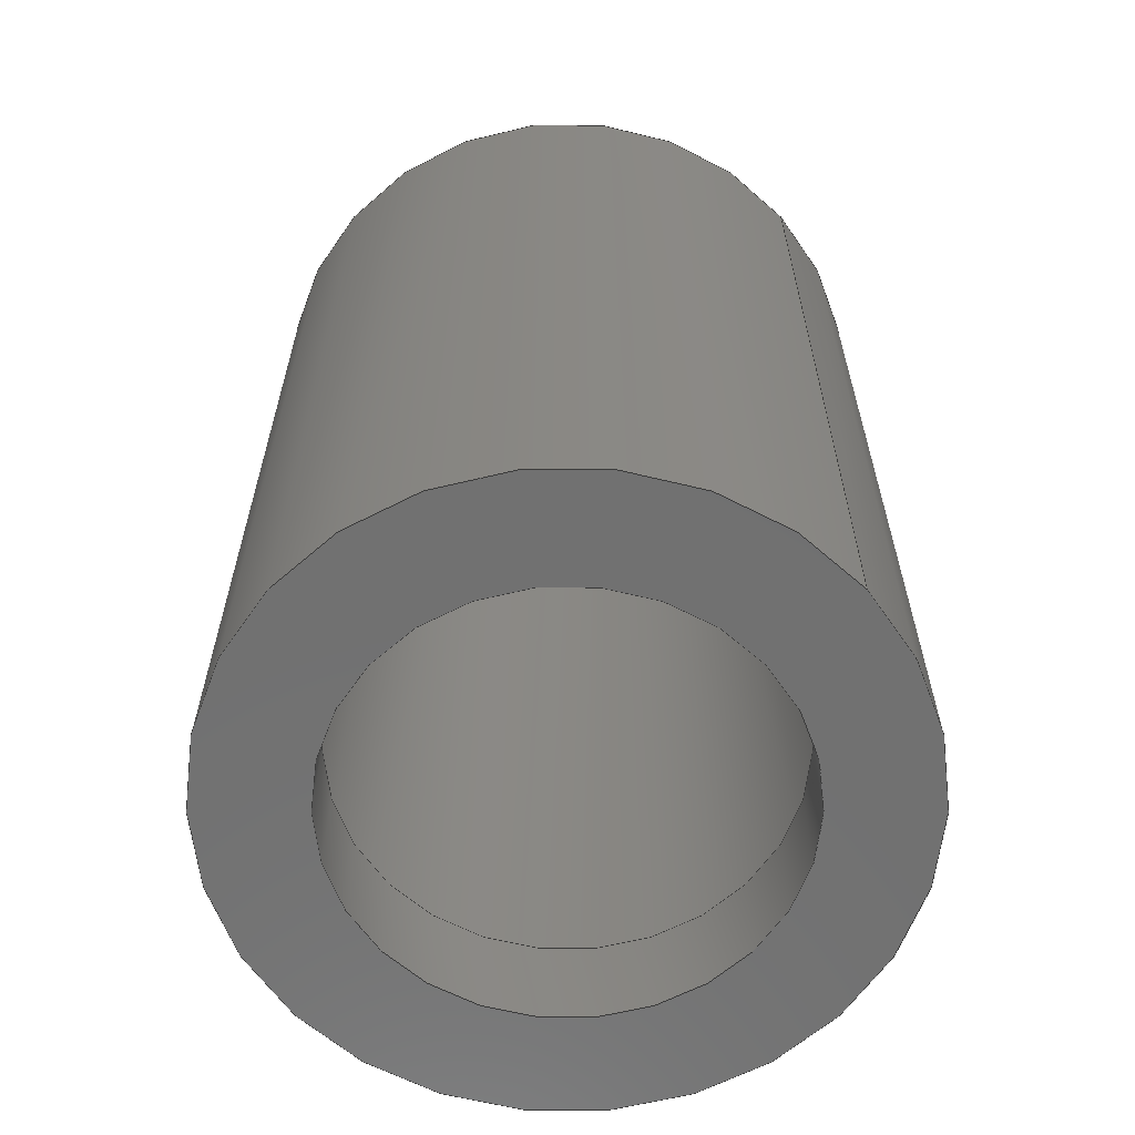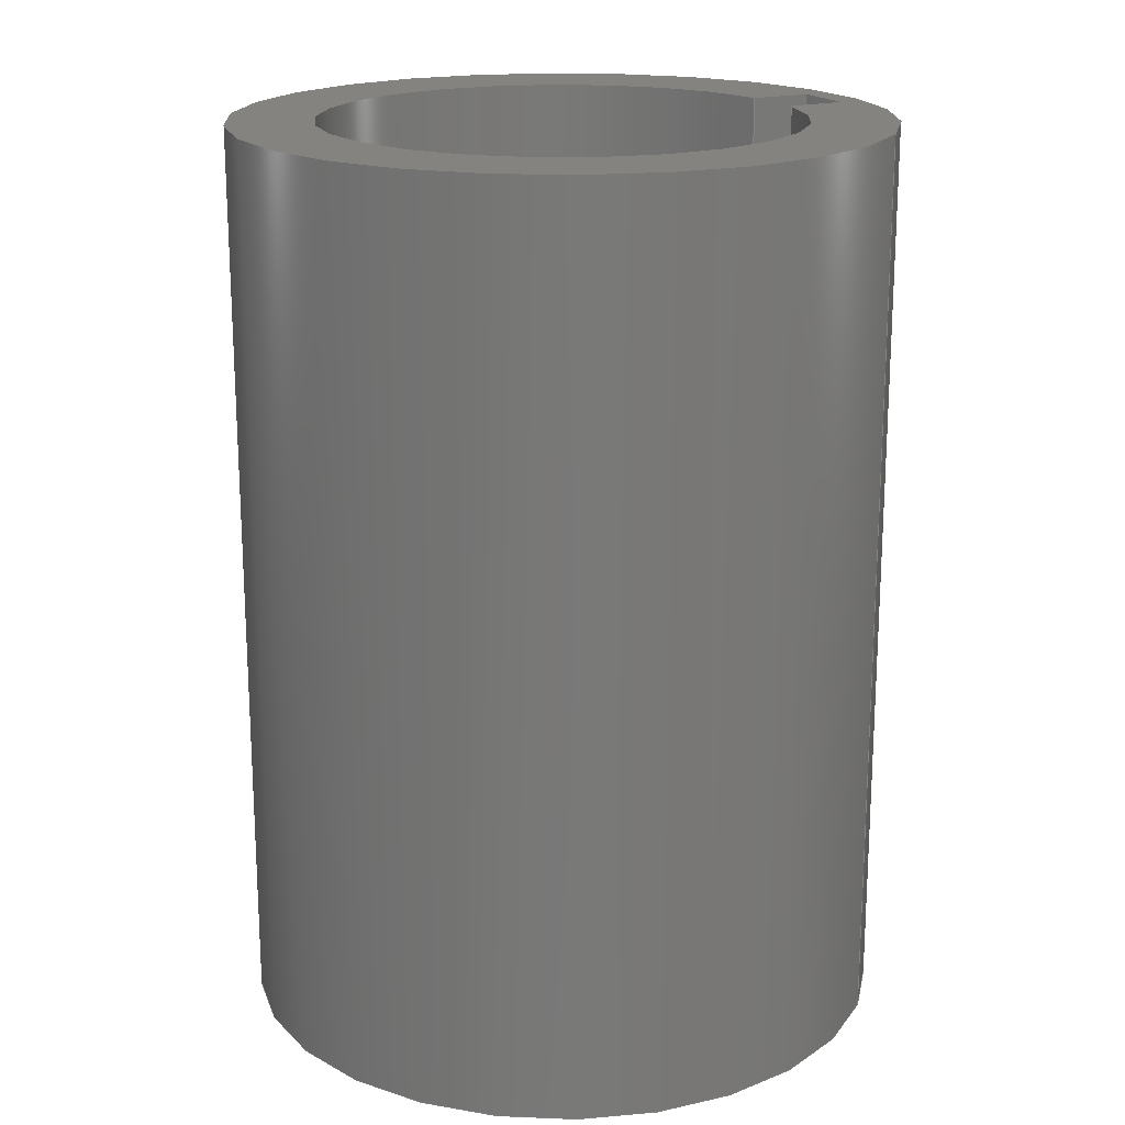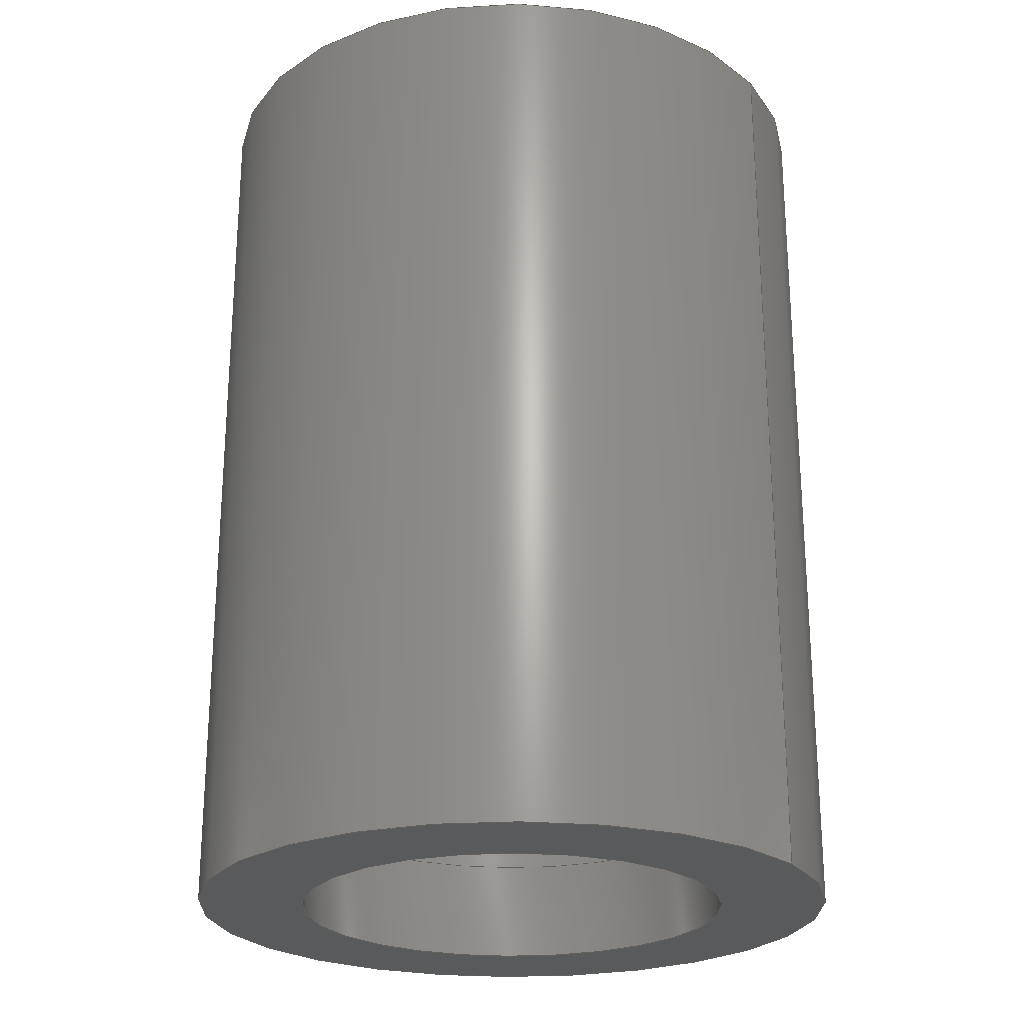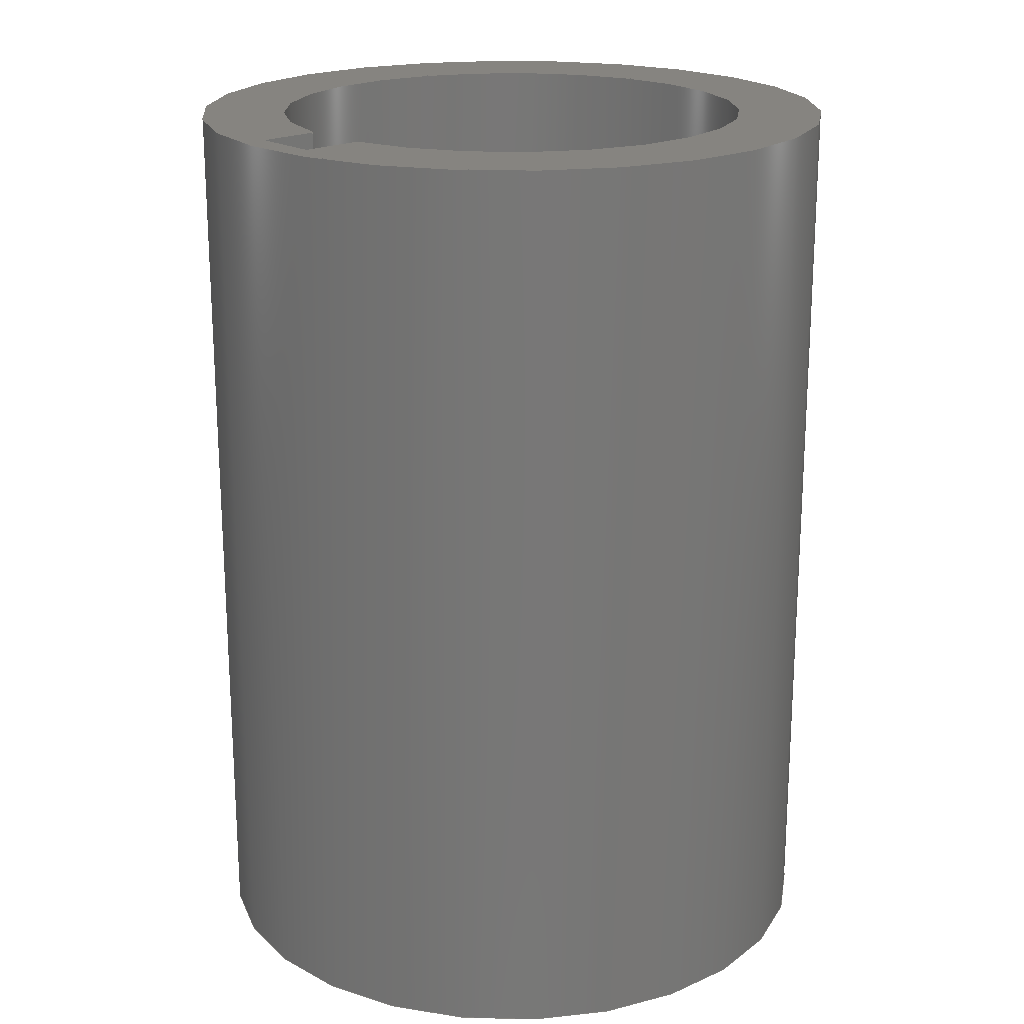
<metadata>
{"format":"step","ext":"step","renderer":"f3d","projection":"perspective","resolution":1024,"background":"white","views":[{"elev":-62.6,"azim":-93.5,"up":"+Z"},{"elev":18.7,"azim":-116.8,"up":"+Z"},{"elev":-24.1,"azim":-101.6,"up":"+Z"},{"elev":20.2,"azim":47.5,"up":"+Z"}]}
</metadata>
<code>
ISO-10303-21;
DATA;
#1=MECHANICAL_DESIGN_GEOMETRIC_PRESENTATION_REPRESENTATION('',(#4),#260);
#2=SHAPE_REPRESENTATION_RELATIONSHIP('SRR','None',#267,#3);
#3=ADVANCED_BREP_SHAPE_REPRESENTATION('',(#5),#259);
#4=STYLED_ITEM('',(#277),#5);
#5=MANIFOLD_SOLID_BREP('Body1',#144);
#6=FACE_BOUND('',#33,.T.);
#7=FACE_BOUND('',#36,.T.);
#8=FACE_BOUND('',#38,.T.);
#9=CIRCLE('',#162,4.7);
#10=CIRCLE('',#163,4.7);
#11=CIRCLE('',#165,4.275);
#12=CIRCLE('',#166,4.275);
#13=CIRCLE('',#169,6.35);
#14=CIRCLE('',#170,6.35);
#15=CYLINDRICAL_SURFACE('',#161,4.7);
#16=CYLINDRICAL_SURFACE('',#164,4.275);
#17=CYLINDRICAL_SURFACE('',#168,6.35);
#18=FACE_OUTER_BOUND('',#27,.T.);
#19=FACE_OUTER_BOUND('',#28,.T.);
#20=FACE_OUTER_BOUND('',#29,.T.);
#21=FACE_OUTER_BOUND('',#30,.T.);
#22=FACE_OUTER_BOUND('',#31,.T.);
#23=FACE_OUTER_BOUND('',#32,.T.);
#24=FACE_OUTER_BOUND('',#34,.T.);
#25=FACE_OUTER_BOUND('',#35,.T.);
#26=FACE_OUTER_BOUND('',#37,.T.);
#27=EDGE_LOOP('',(#93,#94,#95,#96));
#28=EDGE_LOOP('',(#97,#98,#99,#100));
#29=EDGE_LOOP('',(#101,#102,#103,#104));
#30=EDGE_LOOP('',(#105,#106,#107,#108));
#31=EDGE_LOOP('',(#109,#110,#111,#112));
#32=EDGE_LOOP('',(#113,#114,#115,#116));
#33=EDGE_LOOP('',(#117));
#34=EDGE_LOOP('',(#118,#119,#120,#121));
#35=EDGE_LOOP('',(#122));
#36=EDGE_LOOP('',(#123));
#37=EDGE_LOOP('',(#124));
#38=EDGE_LOOP('',(#125,#126,#127,#128));
#39=LINE('',#221,#51);
#40=LINE('',#223,#52);
#41=LINE('',#225,#53);
#42=LINE('',#226,#54);
#43=LINE('',#230,#55);
#44=LINE('',#232,#56);
#45=LINE('',#234,#57);
#46=LINE('',#235,#58);
#47=LINE('',#237,#59);
#48=LINE('',#238,#60);
#49=LINE('',#246,#61);
#50=LINE('',#253,#62);
#51=VECTOR('',#177,10);
#52=VECTOR('',#178,10);
#53=VECTOR('',#179,10);
#54=VECTOR('',#180,10);
#55=VECTOR('',#183,10);
#56=VECTOR('',#184,10);
#57=VECTOR('',#185,10);
#58=VECTOR('',#186,10);
#59=VECTOR('',#189,10);
#60=VECTOR('',#190,10);
#61=VECTOR('',#201,4.275);
#62=VECTOR('',#210,6.35);
#63=VERTEX_POINT('',#219);
#64=VERTEX_POINT('',#220);
#65=VERTEX_POINT('',#222);
#66=VERTEX_POINT('',#224);
#67=VERTEX_POINT('',#228);
#68=VERTEX_POINT('',#229);
#69=VERTEX_POINT('',#231);
#70=VERTEX_POINT('',#233);
#71=VERTEX_POINT('',#243);
#72=VERTEX_POINT('',#245);
#73=VERTEX_POINT('',#250);
#74=VERTEX_POINT('',#252);
#75=EDGE_CURVE('',#63,#64,#39,.T.);
#76=EDGE_CURVE('',#65,#64,#40,.T.);
#77=EDGE_CURVE('',#66,#65,#41,.T.);
#78=EDGE_CURVE('',#63,#66,#42,.T.);
#79=EDGE_CURVE('',#67,#68,#43,.T.);
#80=EDGE_CURVE('',#69,#68,#44,.T.);
#81=EDGE_CURVE('',#70,#69,#45,.T.);
#82=EDGE_CURVE('',#70,#67,#46,.T.);
#83=EDGE_CURVE('',#64,#67,#47,.T.);
#84=EDGE_CURVE('',#65,#70,#48,.T.);
#85=EDGE_CURVE('',#68,#63,#9,.T.);
#86=EDGE_CURVE('',#66,#69,#10,.T.);
#87=EDGE_CURVE('',#71,#71,#11,.T.);
#88=EDGE_CURVE('',#71,#72,#49,.T.);
#89=EDGE_CURVE('',#72,#72,#12,.T.);
#90=EDGE_CURVE('',#73,#73,#13,.T.);
#91=EDGE_CURVE('',#73,#74,#50,.T.);
#92=EDGE_CURVE('',#74,#74,#14,.T.);
#93=ORIENTED_EDGE('',*,*,#75,.T.);
#94=ORIENTED_EDGE('',*,*,#76,.F.);
#95=ORIENTED_EDGE('',*,*,#77,.F.);
#96=ORIENTED_EDGE('',*,*,#78,.F.);
#97=ORIENTED_EDGE('',*,*,#79,.T.);
#98=ORIENTED_EDGE('',*,*,#80,.F.);
#99=ORIENTED_EDGE('',*,*,#81,.F.);
#100=ORIENTED_EDGE('',*,*,#82,.T.);
#101=ORIENTED_EDGE('',*,*,#83,.T.);
#102=ORIENTED_EDGE('',*,*,#82,.F.);
#103=ORIENTED_EDGE('',*,*,#84,.F.);
#104=ORIENTED_EDGE('',*,*,#76,.T.);
#105=ORIENTED_EDGE('',*,*,#80,.T.);
#106=ORIENTED_EDGE('',*,*,#85,.T.);
#107=ORIENTED_EDGE('',*,*,#78,.T.);
#108=ORIENTED_EDGE('',*,*,#86,.T.);
#109=ORIENTED_EDGE('',*,*,#87,.T.);
#110=ORIENTED_EDGE('',*,*,#88,.T.);
#111=ORIENTED_EDGE('',*,*,#89,.F.);
#112=ORIENTED_EDGE('',*,*,#88,.F.);
#113=ORIENTED_EDGE('',*,*,#85,.F.);
#114=ORIENTED_EDGE('',*,*,#79,.F.);
#115=ORIENTED_EDGE('',*,*,#83,.F.);
#116=ORIENTED_EDGE('',*,*,#75,.F.);
#117=ORIENTED_EDGE('',*,*,#89,.T.);
#118=ORIENTED_EDGE('',*,*,#90,.F.);
#119=ORIENTED_EDGE('',*,*,#91,.T.);
#120=ORIENTED_EDGE('',*,*,#92,.T.);
#121=ORIENTED_EDGE('',*,*,#91,.F.);
#122=ORIENTED_EDGE('',*,*,#90,.T.);
#123=ORIENTED_EDGE('',*,*,#87,.F.);
#124=ORIENTED_EDGE('',*,*,#92,.F.);
#125=ORIENTED_EDGE('',*,*,#81,.T.);
#126=ORIENTED_EDGE('',*,*,#86,.F.);
#127=ORIENTED_EDGE('',*,*,#77,.T.);
#128=ORIENTED_EDGE('',*,*,#84,.T.);
#129=PLANE('',#158);
#130=PLANE('',#159);
#131=PLANE('',#160);
#132=PLANE('',#167);
#133=PLANE('',#171);
#134=PLANE('',#172);
#135=ADVANCED_FACE('',(#18),#129,.F.);
#136=ADVANCED_FACE('',(#19),#130,.F.);
#137=ADVANCED_FACE('',(#20),#131,.F.);
#138=ADVANCED_FACE('',(#21),#15,.F.);
#139=ADVANCED_FACE('',(#22),#16,.F.);
#140=ADVANCED_FACE('',(#23,#6),#132,.F.);
#141=ADVANCED_FACE('',(#24),#17,.T.);
#142=ADVANCED_FACE('',(#25,#7),#133,.T.);
#143=ADVANCED_FACE('',(#26,#8),#134,.F.);
#144=CLOSED_SHELL('',(#135,#136,#137,#138,#139,#140,#141,#142,#143));
#145=DERIVED_UNIT_ELEMENT(#147,1);
#146=DERIVED_UNIT_ELEMENT(#262,-3);
#147=(
MASS_UNIT()
NAMED_UNIT(*)
SI_UNIT(.KILO.,.GRAM.)
);
#148=DERIVED_UNIT((#145,#146));
#149=MEASURE_REPRESENTATION_ITEM('density measure',
POSITIVE_RATIO_MEASURE(7850),#148);
#150=PROPERTY_DEFINITION_REPRESENTATION(#155,#152);
#151=PROPERTY_DEFINITION_REPRESENTATION(#156,#153);
#152=REPRESENTATION('material name',(#154),#259);
#153=REPRESENTATION('density',(#149),#259);
#154=DESCRIPTIVE_REPRESENTATION_ITEM('Steel','Steel');
#155=PROPERTY_DEFINITION('material property','material name',#269);
#156=PROPERTY_DEFINITION('material property','density of part',#269);
#157=AXIS2_PLACEMENT_3D('placement',#217,#173,#174);
#158=AXIS2_PLACEMENT_3D('',#218,#175,#176);
#159=AXIS2_PLACEMENT_3D('',#227,#181,#182);
#160=AXIS2_PLACEMENT_3D('',#236,#187,#188);
#161=AXIS2_PLACEMENT_3D('',#239,#191,#192);
#162=AXIS2_PLACEMENT_3D('',#240,#193,#194);
#163=AXIS2_PLACEMENT_3D('',#241,#195,#196);
#164=AXIS2_PLACEMENT_3D('',#242,#197,#198);
#165=AXIS2_PLACEMENT_3D('',#244,#199,#200);
#166=AXIS2_PLACEMENT_3D('',#247,#202,#203);
#167=AXIS2_PLACEMENT_3D('',#248,#204,#205);
#168=AXIS2_PLACEMENT_3D('',#249,#206,#207);
#169=AXIS2_PLACEMENT_3D('',#251,#208,#209);
#170=AXIS2_PLACEMENT_3D('',#254,#211,#212);
#171=AXIS2_PLACEMENT_3D('',#255,#213,#214);
#172=AXIS2_PLACEMENT_3D('',#256,#215,#216);
#173=DIRECTION('axis',(0,0,1));
#174=DIRECTION('refdir',(1,0,0));
#175=DIRECTION('center_axis',(1,7.105e-15,6.903e-31));
#176=DIRECTION('ref_axis',(7.147e-15,-1,-9.958e-17));
#177=DIRECTION('',(7.216e-15,-1,-9.958e-17));
#178=DIRECTION('',(-1.233e-32,9.958e-17,-1));
#179=DIRECTION('',(7.216e-15,-1,-9.958e-17));
#180=DIRECTION('',(1.233e-32,-9.958e-17,1));
#181=DIRECTION('center_axis',(-1,6.556e-14,6.545e-30));
#182=DIRECTION('ref_axis',(6.571e-14,1,9.958e-17));
#183=DIRECTION('',(6.567e-14,1,9.958e-17));
#184=DIRECTION('',(-1.233e-32,9.958e-17,-1));
#185=DIRECTION('',(6.567e-14,1,9.958e-17));
#186=DIRECTION('',(-1.233e-32,9.958e-17,-1));
#187=DIRECTION('center_axis',(-2.603e-14,-1,-9.958e-17));
#188=DIRECTION('ref_axis',(-1,2.602e-14,2.604e-30));
#189=DIRECTION('',(-1,2.609e-14,2.613e-30));
#190=DIRECTION('',(-1,2.609e-14,2.613e-30));
#191=DIRECTION('center_axis',(-1.233e-32,9.958e-17,
-1));
#192=DIRECTION('ref_axis',(-1.772e-14,1,9.958e-17));
#193=DIRECTION('center_axis',(-1.233e-32,9.958e-17,
-1));
#194=DIRECTION('ref_axis',(0.7071,0.7071,7.041e-17));
#195=DIRECTION('center_axis',(1.233e-32,-9.958e-17,
1));
#196=DIRECTION('ref_axis',(0.7071,0.7071,7.041e-17));
#197=DIRECTION('center_axis',(1.233e-32,-9.958e-17,
1));
#198=DIRECTION('ref_axis',(0.7071,0.7071,7.041e-17));
#199=DIRECTION('center_axis',(-1.233e-32,9.958e-17,
-1));
#200=DIRECTION('ref_axis',(0.7071,0.7071,7.041e-17));
#201=DIRECTION('',(1.233e-32,-9.958e-17,1));
#202=DIRECTION('center_axis',(-1.233e-32,9.958e-17,
-1));
#203=DIRECTION('ref_axis',(0.7071,0.7071,7.041e-17));
#204=DIRECTION('center_axis',(-1.233e-32,9.958e-17,
-1));
#205=DIRECTION('ref_axis',(-0.7071,0.7071,7.041e-17));
#206=DIRECTION('center_axis',(-1.233e-32,9.958e-17,
-1));
#207=DIRECTION('ref_axis',(0.7071,0.7071,7.041e-17));
#208=DIRECTION('center_axis',(-1.233e-32,9.958e-17,
-1));
#209=DIRECTION('ref_axis',(0.7071,0.7071,7.041e-17));
#210=DIRECTION('',(1.233e-32,-9.958e-17,1));
#211=DIRECTION('center_axis',(-1.233e-32,9.958e-17,
-1));
#212=DIRECTION('ref_axis',(0.7071,0.7071,7.041e-17));
#213=DIRECTION('center_axis',(-1.233e-32,9.958e-17,
-1));
#214=DIRECTION('ref_axis',(0.7071,0.7071,7.041e-17));
#215=DIRECTION('center_axis',(-1.233e-32,9.958e-17,
-1));
#216=DIRECTION('ref_axis',(0.7071,0.7071,7.041e-17));
#217=CARTESIAN_POINT('',(0,0,0));
#218=CARTESIAN_POINT('Origin',(0.7,-4.648,35.5));
#219=CARTESIAN_POINT('',(0.7,-4.648,19.75));
#220=CARTESIAN_POINT('',(0.7,-5.873,19.75));
#221=CARTESIAN_POINT('',(0.7,-4.954,19.75));
#222=CARTESIAN_POINT('',(0.7,-5.873,35.5));
#223=CARTESIAN_POINT('',(0.7,-5.873,35.5));
#224=CARTESIAN_POINT('',(0.7,-4.648,35.5));
#225=CARTESIAN_POINT('',(0.7,-2.324,35.5));
#226=CARTESIAN_POINT('',(0.7,-4.648,35.5));
#227=CARTESIAN_POINT('Origin',(-0.7,-5.873,35.5));
#228=CARTESIAN_POINT('',(-0.7,-5.873,19.75));
#229=CARTESIAN_POINT('',(-0.7,-4.648,19.75));
#230=CARTESIAN_POINT('',(-0.7,-5.567,19.75));
#231=CARTESIAN_POINT('',(-0.7,-4.648,35.5));
#232=CARTESIAN_POINT('',(-0.7,-4.648,35.5));
#233=CARTESIAN_POINT('',(-0.7,-5.873,35.5));
#234=CARTESIAN_POINT('',(-0.7,-2.937,35.5));
#235=CARTESIAN_POINT('',(-0.7,-5.873,35.5));
#236=CARTESIAN_POINT('Origin',(0.7,-5.873,35.5));
#237=CARTESIAN_POINT('',(0.35,-5.873,19.75));
#238=CARTESIAN_POINT('',(0.35,-5.873,35.5));
#239=CARTESIAN_POINT('Origin',(2.465e-31,-5.709e-15,
35.5));
#240=CARTESIAN_POINT('Origin',(0,-4.14e-15,19.75));
#241=CARTESIAN_POINT('Origin',(2.465e-31,-5.709e-15,
35.5));
#242=CARTESIAN_POINT('Origin',(0,-3.941e-15,17.75));
#243=CARTESIAN_POINT('',(-3.023,-3.023,17.75));
#244=CARTESIAN_POINT('Origin',(0,-3.941e-15,17.75));
#245=CARTESIAN_POINT('',(-3.023,-3.023,19.75));
#246=CARTESIAN_POINT('',(-3.023,-3.023,17.75));
#247=CARTESIAN_POINT('Origin',(0,-4.14e-15,19.75));
#248=CARTESIAN_POINT('Origin',(0,-4.14e-15,19.75));
#249=CARTESIAN_POINT('Origin',(2.465e-31,-5.709e-15,
35.5));
#250=CARTESIAN_POINT('',(-4.49,-4.49,17.75));
#251=CARTESIAN_POINT('Origin',(0,-3.941e-15,17.75));
#252=CARTESIAN_POINT('',(-4.49,-4.49,35.5));
#253=CARTESIAN_POINT('',(-4.49,-4.49,35.5));
#254=CARTESIAN_POINT('Origin',(2.465e-31,-5.709e-15,
35.5));
#255=CARTESIAN_POINT('Origin',(0,-3.941e-15,17.75));
#256=CARTESIAN_POINT('Origin',(2.465e-31,-5.709e-15,
35.5));
#257=UNCERTAINTY_MEASURE_WITH_UNIT(LENGTH_MEASURE(0.01),#261,
'DISTANCE_ACCURACY_VALUE',
'Maximum model space distance between geometric entities at asserted c
onnectivities');
#258=UNCERTAINTY_MEASURE_WITH_UNIT(LENGTH_MEASURE(0.01),#261,
'DISTANCE_ACCURACY_VALUE',
'Maximum model space distance between geometric entities at asserted c
onnectivities');
#259=(
GEOMETRIC_REPRESENTATION_CONTEXT(3)
GLOBAL_UNCERTAINTY_ASSIGNED_CONTEXT((#257))
GLOBAL_UNIT_ASSIGNED_CONTEXT((#261,#263,#264))
REPRESENTATION_CONTEXT('','3D')
);
#260=(
GEOMETRIC_REPRESENTATION_CONTEXT(3)
GLOBAL_UNCERTAINTY_ASSIGNED_CONTEXT((#258))
GLOBAL_UNIT_ASSIGNED_CONTEXT((#261,#263,#264))
REPRESENTATION_CONTEXT('','3D')
);
#261=(
LENGTH_UNIT()
NAMED_UNIT(*)
SI_UNIT(.MILLI.,.METRE.)
);
#262=(
LENGTH_UNIT()
NAMED_UNIT(*)
SI_UNIT($,.METRE.)
);
#263=(
NAMED_UNIT(*)
PLANE_ANGLE_UNIT()
SI_UNIT($,.RADIAN.)
);
#264=(
NAMED_UNIT(*)
SI_UNIT($,.STERADIAN.)
SOLID_ANGLE_UNIT()
);
#265=SHAPE_DEFINITION_REPRESENTATION(#266,#267);
#266=PRODUCT_DEFINITION_SHAPE('',$,#269);
#267=SHAPE_REPRESENTATION('',(#157),#259);
#268=PRODUCT_DEFINITION_CONTEXT('part definition',#273,'design');
#269=PRODUCT_DEFINITION('(J)FDS100_PD_Sleeve','(J)FDS100_PD_Sleeve v2',
#270,#268);
#270=PRODUCT_DEFINITION_FORMATION('',$,#275);
#271=PRODUCT_RELATED_PRODUCT_CATEGORY('(J)FDS100_PD_Sleeve v2',
'(J)FDS100_PD_Sleeve v2',(#275));
#272=APPLICATION_PROTOCOL_DEFINITION('international standard',
'automotive_design',2009,#273);
#273=APPLICATION_CONTEXT(
'Core Data for Automotive Mechanical Design Process');
#274=PRODUCT_CONTEXT('part definition',#273,'mechanical');
#275=PRODUCT('(J)FDS100_PD_Sleeve','(J)FDS100_PD_Sleeve v2',$,(#274));
#276=PRESENTATION_STYLE_ASSIGNMENT((#278));
#277=PRESENTATION_STYLE_ASSIGNMENT((#279));
#278=SURFACE_STYLE_USAGE(.BOTH.,#280);
#279=SURFACE_STYLE_USAGE(.BOTH.,#281);
#280=SURFACE_SIDE_STYLE('',(#282));
#281=SURFACE_SIDE_STYLE('',(#283));
#282=SURFACE_STYLE_FILL_AREA(#284);
#283=SURFACE_STYLE_FILL_AREA(#285);
#284=FILL_AREA_STYLE('Plate',(#286));
#285=FILL_AREA_STYLE('Aluminum - Polished',(#287));
#286=FILL_AREA_STYLE_COLOUR('Plate',#288);
#287=FILL_AREA_STYLE_COLOUR('Aluminum - Polished',#289);
#288=COLOUR_RGB('Plate',0.6,0.6,0.6);
#289=COLOUR_RGB('Aluminum - Polished',0.9608,0.9608,
0.9647);
ENDSEC;
END-ISO-10303-21;

</code>
